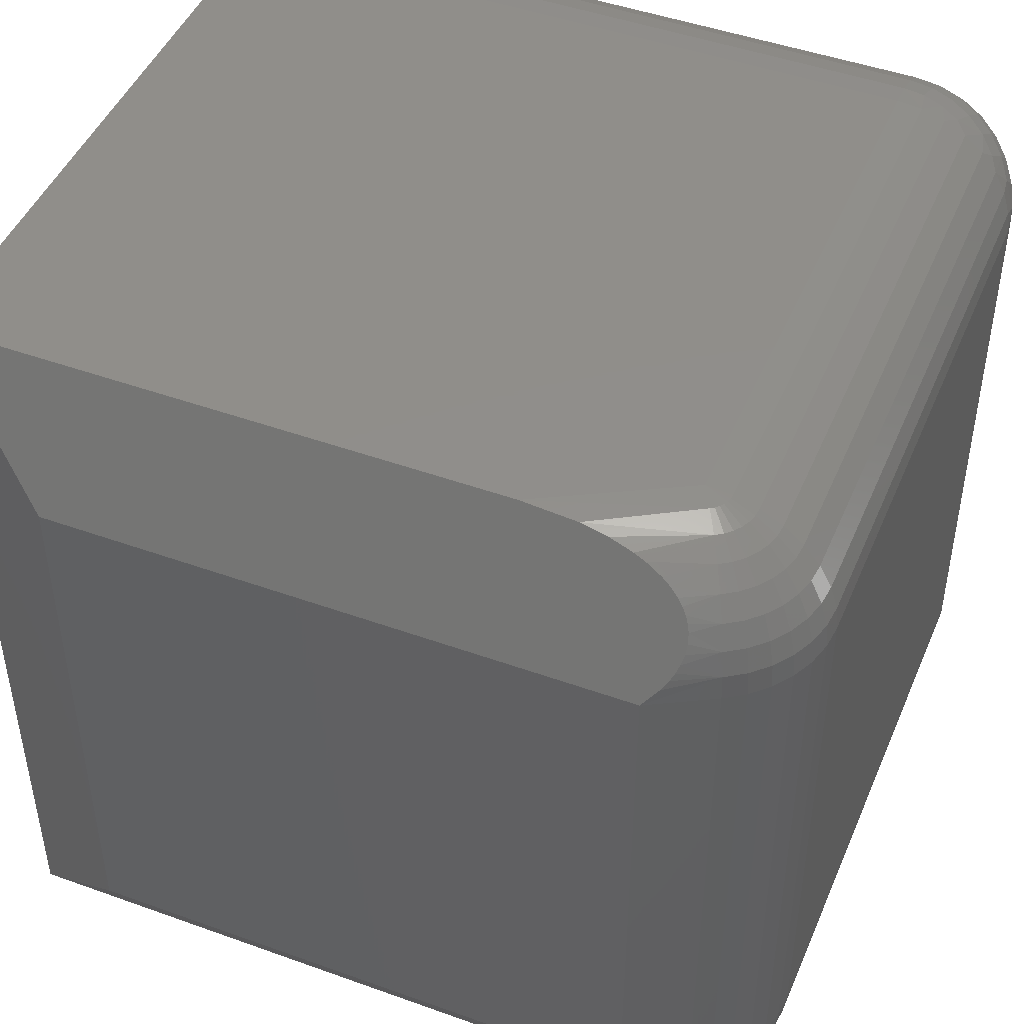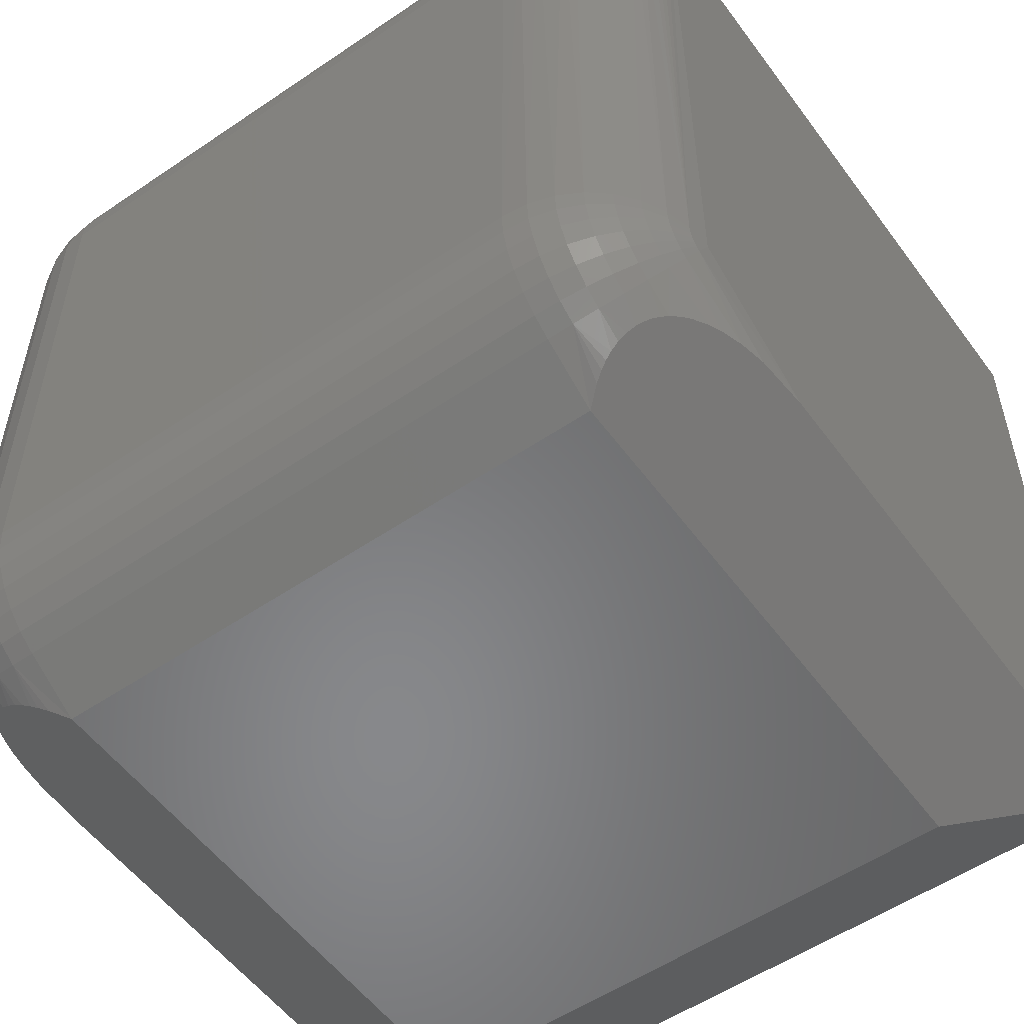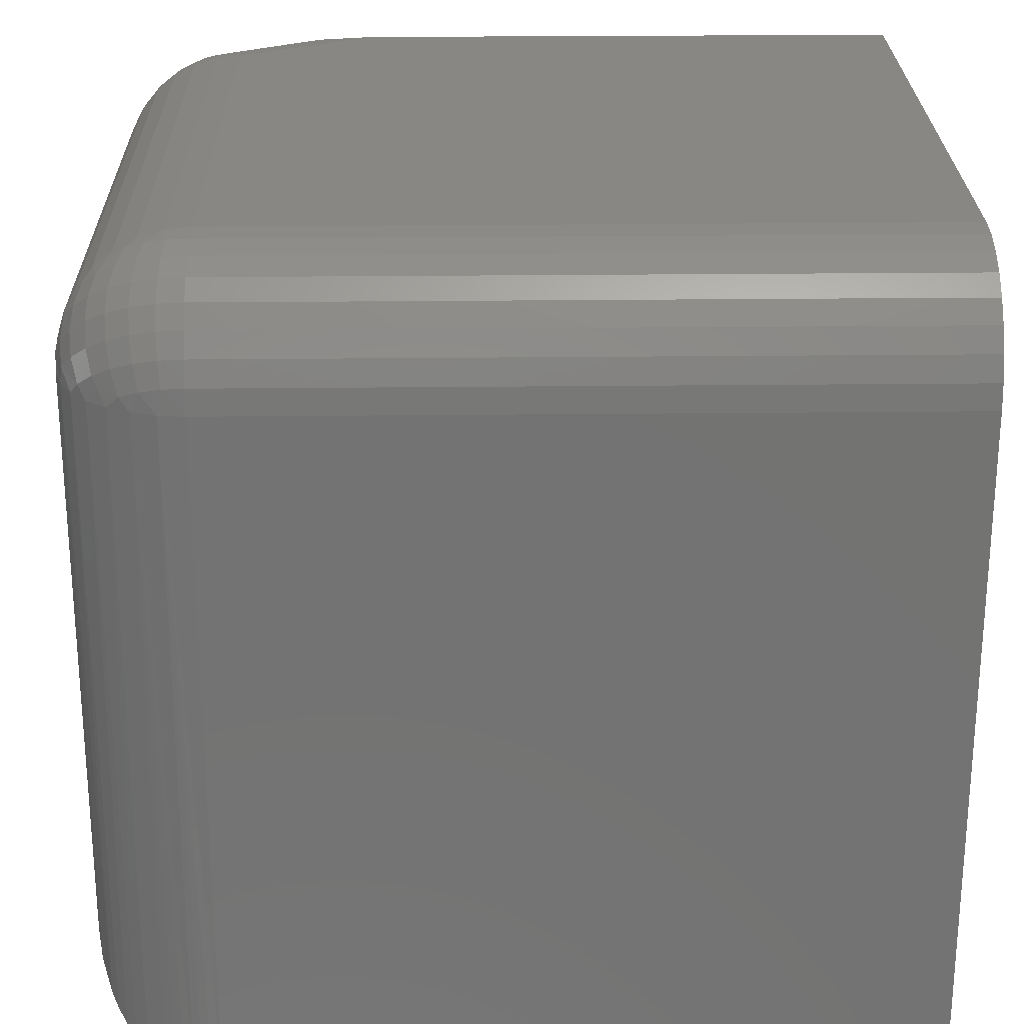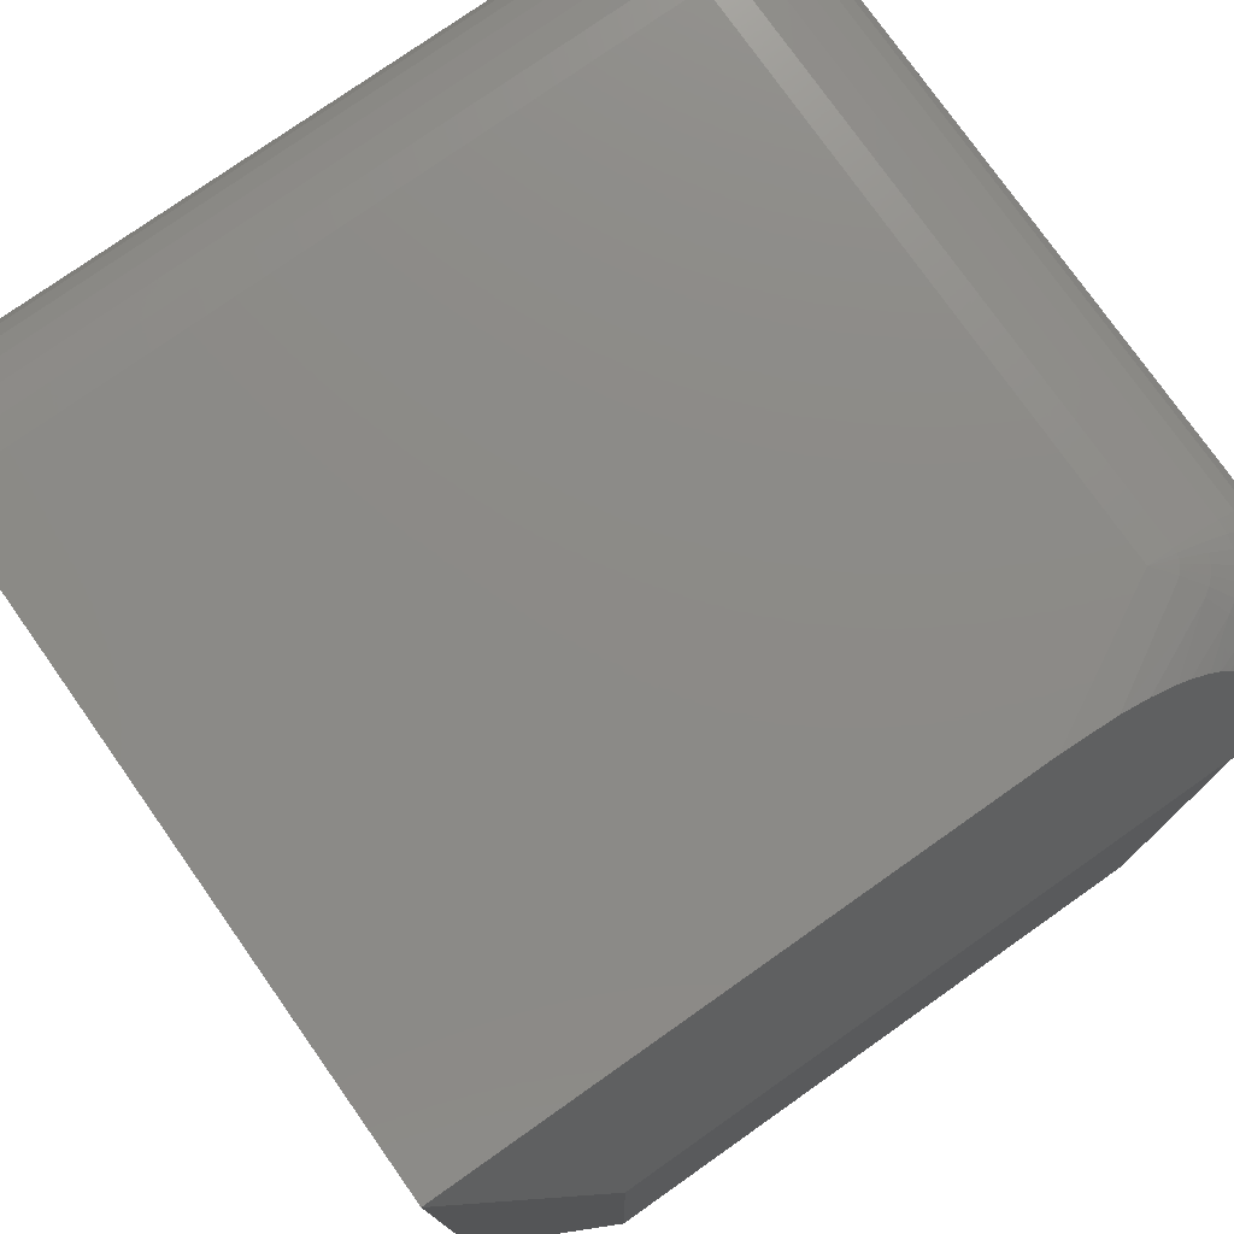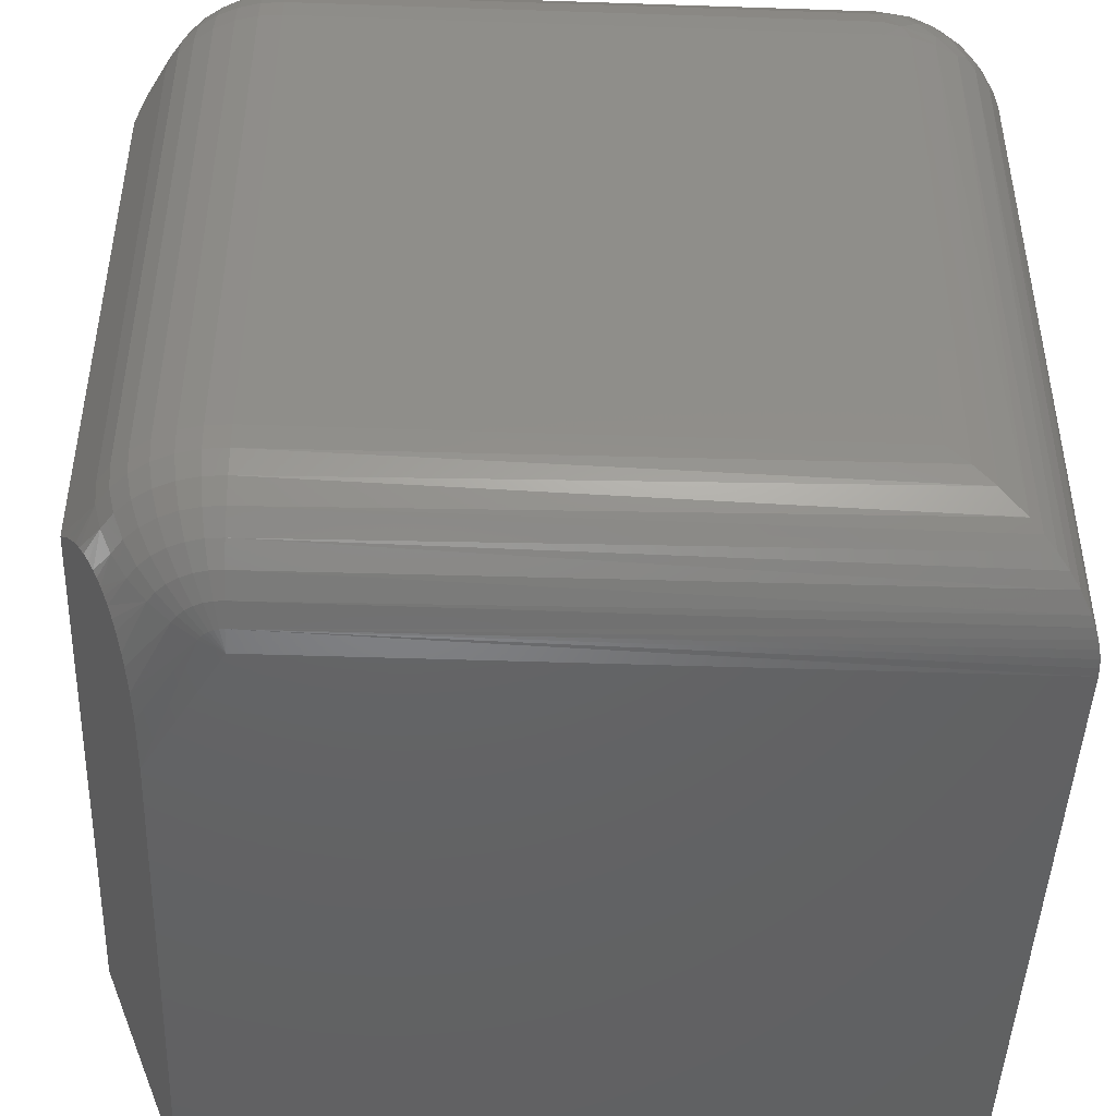
<metadata>
{"format":"stl","ext":"stl","renderer":"f3d","projection":"perspective","resolution":1024,"background":"white","views":[{"elev":46.6,"azim":22.3,"up":"+Z"},{"elev":-54.6,"azim":125.7,"up":"+Y"},{"elev":25.0,"azim":179.0,"up":"+Z"},{"elev":77.0,"azim":-35.2,"up":"+Z"},{"elev":-45.9,"azim":87.8,"up":"+Z"}]}
</metadata>
<code>
# stl→obj: 240 verts, 476 faces
v 0.5781 0.3906 0.3828
v 0.5781 -0.3667 0.3828
v 0.6117 0.3906 0.3795
v 0.6117 -0.3667 0.3795
v 0.6439 0.3906 0.3697
v 0.6439 -0.3667 0.3697
v 0.6736 0.3906 0.3538
v 0.6736 -0.3667 0.3538
v 0.6997 0.3906 0.3325
v 0.6997 -0.3667 0.3325
v 0.721 0.3906 0.3064
v 0.721 -0.3667 0.3064
v 0.7369 0.3906 0.2767
v 0.7369 -0.3667 0.2767
v 0.7467 0.3906 0.2445
v 0.7467 -0.3667 0.2445
v 0.75 0.3906 0.2109
v 0.75 -0.3667 0.2109
v 0.7272 0.4761 -0.648
v 0.7175 0.4913 -0.6631
v 0.721 0.4861 0.2109
v 0.7369 0.4564 0.2109
v 0.7413 0.4445 -0.6164
v 0.7467 0.4242 0.2109
v 0.6117 0.5592 0.2109
v 0.6148 0.5585 -0.7304
v 0.6028 0.5607 -0.7326
v 0.5905 0.5621 -0.7339
v 0.5781 0.5625 -0.7344
v 0.5781 0.5625 0.2109
v 0.6439 0.5494 0.2109
v 0.6736 0.5335 0.2109
v 0.6531 0.5453 -0.7172
v 0.6401 0.5509 -0.7228
v 0.6265 0.5556 -0.7274
v 0.6997 0.5122 0.2109
v 0.6921 0.5192 -0.6911
v 0.6765 0.5316 -0.7035
v 0.7058 0.5057 -0.6776
v 0.75 0.3906 -0.5625
v 0.7478 0.418 -0.5899
v -0.3672 0.3906 0.3828
v -0.3672 -0.4688 0.3828
v 0.3911 -0.4688 0.3828
v -0.3672 0.5625 -0.7344
v -0.3672 0.5625 0.2109
v -0.3672 0.4242 0.3795
v -0.3672 0.4564 0.3697
v -0.3672 0.4861 0.3538
v -0.3672 0.5122 0.3325
v -0.3672 0.5335 0.3064
v -0.3672 0.5494 0.2767
v -0.3672 0.5592 0.2445
v -0.3672 -0.4688 -0.7344
v 0.75 -0.3667 -0.5625
v 0.5781 0.5592 0.2445
v 0.5781 0.5494 0.2767
v 0.5781 0.5335 0.3064
v 0.5781 0.5122 0.3325
v 0.5781 0.4861 0.3538
v 0.5781 0.4564 0.3697
v 0.5781 0.4242 0.3795
v 0.606 0.5573 0.2425
v 0.7467 0.4143 0.2346
v 0.7339 0.46 0.2328
v 0.7369 0.4371 0.2574
v 0.7339 0.4125 0.2803
v 0.7102 0.4995 0.2268
v 0.7102 0.4065 0.3198
v 0.6904 0.4235 0.3368
v 0.6575 0.5422 0.2274
v 0.6904 0.5165 0.2438
v 0.6575 0.4071 0.3625
v 0.6328 0.4165 0.3718
v 0.6328 0.5515 0.2368
v 0.606 0.4222 0.3776
v 0.6663 0.4375 0.3508
v 0.7183 0.4331 0.3009
v 0.721 0.4581 0.2785
v 0.7183 0.4806 0.2535
v 0.6091 0.4542 0.3676
v 0.611 0.4838 0.3516
v 0.6117 0.5098 0.3301
v 0.611 0.5312 0.3041
v 0.6091 0.5473 0.2746
v 0.6973 0.4512 0.3189
v 0.6997 0.4766 0.2969
v 0.6973 0.4986 0.2715
v 0.6718 0.466 0.3338
v 0.6736 0.4917 0.312
v 0.6718 0.5134 0.2863
v 0.6663 0.5305 0.2578
v 0.6389 0.4479 0.3612
v 0.6426 0.477 0.3448
v 0.6439 0.5029 0.3232
v 0.6426 0.5245 0.2974
v 0.6389 0.5409 0.2682
v 0.7473 -0.3972 -0.5625
v 0.7473 -0.3972 0.2109
v 0.7392 -0.4268 -0.5625
v 0.7392 -0.4268 0.2109
v 0.7259 -0.4545 -0.5625
v 0.7259 -0.4545 0.2109
v 0.708 -0.4793 -0.5625
v 0.708 -0.4793 0.2109
v 0.6859 -0.5006 -0.5625
v 0.6859 -0.5006 0.2109
v 0.6604 -0.5176 -0.5625
v 0.6604 -0.5176 0.2109
v 0.6017 -0.5002 0.3251
v 0.5946 -0.4963 0.3324
v 0.5974 -0.5503 0.2333
v 0.6053 -0.5436 0.2455
v 0.6076 -0.5046 0.3172
v 0.6102 -0.5384 0.2551
v 0.612 -0.509 0.309
v 0.614 -0.533 0.265
v 0.6152 -0.5137 0.3003
v 0.617 -0.5201 0.2886
v 0.6166 -0.5266 0.2767
v 0.5781 -0.5625 0.2109
v 0.5837 -0.4915 0.3412
v 0.5717 -0.4874 0.3486
v 0.5497 -0.4818 0.3589
v 0.5342 -0.4788 0.3644
v 0.5023 -0.4743 0.3727
v 0.4656 -0.471 0.3786
v -0.1953 -0.5625 0.2109
v 0.5781 -0.5625 -0.5625
v 0.6152 -0.5137 -0.6519
v 0.617 -0.5201 -0.6402
v 0.6166 -0.5266 -0.6282
v 0.614 -0.533 -0.6166
v 0.612 -0.509 -0.6605
v 0.6102 -0.5384 -0.6067
v 0.6076 -0.5046 -0.6687
v 0.6053 -0.5436 -0.5971
v 0.6017 -0.5002 -0.6767
v 0.5974 -0.5503 -0.5848
v 0.5946 -0.4963 -0.684
v -0.1953 -0.5625 -0.5625
v 0.3911 -0.4688 -0.7344
v 0.4656 -0.471 -0.7302
v 0.5023 -0.4743 -0.7243
v 0.5342 -0.4788 -0.716
v 0.5497 -0.4818 -0.7105
v 0.5717 -0.4874 -0.7002
v 0.5837 -0.4915 -0.6927
v 0.5781 -0.3667 -0.7344
v 0.5942 -0.3962 0.3795
v 0.6542 -0.5061 0.2767
v 0.6466 -0.4922 0.3064
v 0.6363 -0.4734 0.3325
v 0.6238 -0.4505 0.3538
v 0.6096 -0.4245 0.3697
v 0.6588 -0.5147 0.2445
v 0.5942 -0.3962 -0.7311
v 0.6588 -0.5147 -0.596
v 0.6542 -0.5061 -0.6283
v 0.6466 -0.4922 -0.658
v 0.6363 -0.4734 -0.684
v 0.6238 -0.4505 -0.7054
v 0.6096 -0.4245 -0.7213
v 0.7467 -0.3667 -0.596
v 0.7369 -0.3667 -0.6283
v 0.721 -0.3667 -0.658
v 0.6736 -0.3667 -0.7054
v 0.6439 -0.3667 -0.7213
v 0.6117 -0.3667 -0.7311
v 0.6997 -0.3667 -0.684
v 0.6111 -0.3727 -0.7311
v 0.6095 -0.3784 -0.7311
v 0.607 -0.3838 -0.7311
v 0.6035 -0.3887 -0.7311
v 0.5992 -0.3928 -0.7311
v 0.6194 -0.4179 -0.7213
v 0.638 -0.4411 -0.7054
v 0.6543 -0.4614 -0.684
v 0.6678 -0.478 -0.658
v 0.6777 -0.4904 -0.6283
v 0.6838 -0.498 -0.596
v 0.6429 -0.3784 -0.7213
v 0.6721 -0.3837 -0.7054
v 0.6977 -0.3883 -0.684
v 0.7188 -0.3921 -0.658
v 0.7344 -0.3949 -0.6283
v 0.744 -0.3967 -0.596
v 0.6397 -0.3897 -0.7213
v 0.6676 -0.4001 -0.7054
v 0.692 -0.4092 -0.684
v 0.712 -0.4167 -0.658
v 0.7269 -0.4222 -0.6283
v 0.7361 -0.4257 -0.596
v 0.6347 -0.4003 -0.7213
v 0.6602 -0.4155 -0.7054
v 0.6826 -0.4288 -0.684
v 0.701 -0.4397 -0.658
v 0.7147 -0.4478 -0.6283
v 0.7231 -0.4528 -0.596
v 0.6278 -0.4098 -0.7213
v 0.6503 -0.4293 -0.7054
v 0.67 -0.4463 -0.684
v 0.6861 -0.4603 -0.658
v 0.6981 -0.4707 -0.6283
v 0.7055 -0.4771 -0.596
v 0.5992 -0.3928 0.3795
v 0.6035 -0.3887 0.3795
v 0.607 -0.3838 0.3795
v 0.6095 -0.3784 0.3795
v 0.6111 -0.3727 0.3795
v 0.6429 -0.3784 0.3697
v 0.6721 -0.3837 0.3538
v 0.6977 -0.3883 0.3325
v 0.7188 -0.3921 0.3064
v 0.7344 -0.3949 0.2767
v 0.744 -0.3967 0.2445
v 0.6194 -0.4179 0.3697
v 0.638 -0.4411 0.3538
v 0.6543 -0.4614 0.3325
v 0.6678 -0.478 0.3064
v 0.6777 -0.4904 0.2767
v 0.6838 -0.498 0.2445
v 0.6278 -0.4098 0.3697
v 0.6503 -0.4293 0.3538
v 0.67 -0.4463 0.3325
v 0.6861 -0.4603 0.3064
v 0.6981 -0.4707 0.2767
v 0.7055 -0.4771 0.2445
v 0.6347 -0.4003 0.3697
v 0.6602 -0.4155 0.3538
v 0.6826 -0.4288 0.3325
v 0.701 -0.4397 0.3064
v 0.7147 -0.4478 0.2767
v 0.7231 -0.4528 0.2445
v 0.6397 -0.3897 0.3697
v 0.6676 -0.4001 0.3538
v 0.692 -0.4092 0.3325
v 0.712 -0.4167 0.3064
v 0.7269 -0.4222 0.2767
v 0.7361 -0.4257 0.2445
f 1 2 3
f 3 2 4
f 3 4 5
f 5 4 6
f 5 6 7
f 7 6 8
f 7 8 9
f 9 8 10
f 9 10 11
f 11 10 12
f 11 12 13
f 13 12 14
f 13 14 15
f 15 14 16
f 15 16 17
f 17 16 18
f 19 20 21
f 21 22 19
f 19 22 23
f 23 22 24
f 25 26 27
f 25 27 28
f 25 28 29
f 25 29 30
f 31 32 33
f 31 33 34
f 31 34 35
f 31 35 26
f 31 26 25
f 36 37 32
f 32 37 38
f 32 38 33
f 21 20 36
f 36 20 39
f 36 39 37
f 17 40 24
f 24 40 41
f 24 41 23
f 1 42 2
f 2 42 43
f 2 43 44
f 45 46 29
f 29 46 30
f 42 47 48
f 42 48 49
f 42 49 50
f 42 50 51
f 42 51 52
f 42 52 53
f 42 53 46
f 42 46 45
f 42 45 54
f 42 54 43
f 40 17 55
f 55 17 18
f 30 46 56
f 56 46 53
f 56 53 57
f 57 53 52
f 57 52 58
f 58 52 51
f 58 51 59
f 59 51 50
f 59 50 60
f 60 50 49
f 60 49 61
f 61 49 48
f 61 48 62
f 62 48 47
f 62 47 1
f 1 47 42
f 30 63 25
f 17 64 15
f 17 24 64
f 65 66 64
f 22 65 64
f 22 64 24
f 64 67 13
f 13 15 64
f 21 68 65
f 21 65 22
f 11 13 67
f 36 68 21
f 69 70 9
f 9 11 69
f 32 71 72
f 32 72 36
f 70 73 7
f 7 9 70
f 31 71 32
f 73 74 5
f 5 7 73
f 25 75 31
f 74 76 3
f 3 5 74
f 67 64 66
f 73 70 77
f 69 11 78
f 78 11 67
f 78 67 79
f 79 67 66
f 79 66 80
f 80 66 65
f 80 65 68
f 1 3 62
f 62 3 76
f 62 76 61
f 61 76 81
f 61 81 60
f 60 81 82
f 60 82 59
f 59 82 83
f 59 83 58
f 58 83 84
f 58 84 57
f 57 84 85
f 57 85 56
f 56 85 63
f 56 63 30
f 70 69 86
f 86 69 78
f 86 78 87
f 87 78 79
f 87 79 88
f 88 79 80
f 88 80 72
f 72 80 68
f 72 68 36
f 77 70 89
f 89 70 86
f 89 86 90
f 90 86 87
f 90 87 91
f 91 87 88
f 91 88 92
f 92 88 72
f 92 72 71
f 74 73 93
f 93 73 77
f 93 77 94
f 94 77 89
f 94 89 95
f 95 89 90
f 95 90 96
f 96 90 91
f 96 91 97
f 97 91 92
f 97 92 75
f 75 92 71
f 75 71 31
f 76 74 81
f 81 74 93
f 81 93 82
f 82 93 94
f 82 94 83
f 83 94 95
f 83 95 84
f 84 95 96
f 84 96 85
f 85 96 97
f 85 97 63
f 63 97 75
f 63 75 25
f 55 18 98
f 98 18 99
f 98 99 100
f 100 99 101
f 100 101 102
f 102 101 103
f 102 103 104
f 104 103 105
f 104 105 106
f 106 105 107
f 106 107 108
f 108 107 109
f 110 111 112
f 113 110 112
f 113 114 110
f 114 113 115
f 115 116 114
f 116 115 117
f 117 118 116
f 119 118 117
f 120 119 117
f 121 112 111
f 121 111 122
f 121 122 123
f 121 123 124
f 121 124 125
f 121 125 126
f 121 126 127
f 121 127 44
f 121 44 43
f 121 43 128
f 108 109 129
f 129 109 121
f 130 131 132
f 133 130 132
f 134 130 133
f 135 134 133
f 136 134 135
f 137 136 135
f 138 136 137
f 139 138 137
f 139 140 138
f 129 141 54
f 129 54 142
f 129 142 143
f 129 143 144
f 129 144 145
f 129 145 146
f 129 146 147
f 129 147 148
f 129 148 140
f 129 140 139
f 45 29 54
f 54 29 149
f 54 149 142
f 141 129 128
f 128 129 121
f 44 150 2
f 44 127 150
f 117 151 120
f 119 120 151
f 151 118 119
f 118 151 152
f 118 152 116
f 114 116 152
f 152 153 114
f 110 114 153
f 154 123 122
f 124 123 154
f 154 155 124
f 125 124 155
f 156 151 117
f 156 117 115
f 156 115 113
f 156 113 112
f 156 112 121
f 156 121 109
f 154 122 153
f 153 122 111
f 153 111 110
f 150 127 155
f 155 127 126
f 155 126 125
f 142 149 157
f 158 137 135
f 159 132 131
f 159 131 130
f 160 159 130
f 130 134 160
f 160 134 136
f 160 136 161
f 161 136 138
f 162 148 147
f 162 147 146
f 162 146 163
f 163 146 145
f 145 144 163
f 108 129 158
f 158 129 139
f 158 139 137
f 132 159 133
f 133 159 158
f 133 158 135
f 148 162 140
f 140 162 161
f 140 161 138
f 163 144 157
f 157 144 143
f 157 143 142
f 164 165 23
f 19 23 165
f 165 166 19
f 33 38 167
f 167 168 33
f 33 168 34
f 169 149 29
f 169 29 28
f 169 28 27
f 169 27 26
f 169 26 35
f 169 35 34
f 169 34 168
f 40 55 41
f 41 55 164
f 41 164 23
f 170 39 166
f 166 39 20
f 166 20 19
f 167 38 170
f 170 38 37
f 170 37 39
f 149 169 171
f 149 171 172
f 149 172 173
f 149 173 174
f 149 174 175
f 149 175 157
f 157 175 163
f 163 175 176
f 163 176 162
f 162 176 177
f 162 177 161
f 161 177 178
f 161 178 160
f 160 178 179
f 160 179 159
f 159 179 180
f 159 180 158
f 158 180 181
f 158 181 108
f 108 181 106
f 171 169 182
f 182 169 168
f 182 168 183
f 183 168 167
f 183 167 184
f 184 167 170
f 184 170 185
f 185 170 166
f 185 166 186
f 186 166 165
f 186 165 187
f 187 165 164
f 187 164 98
f 98 164 55
f 172 171 188
f 188 171 182
f 188 182 189
f 189 182 183
f 189 183 190
f 190 183 184
f 190 184 191
f 191 184 185
f 191 185 192
f 192 185 186
f 192 186 193
f 193 186 187
f 193 187 100
f 100 187 98
f 173 172 194
f 194 172 188
f 194 188 195
f 195 188 189
f 195 189 196
f 196 189 190
f 196 190 197
f 197 190 191
f 197 191 198
f 198 191 192
f 198 192 199
f 199 192 193
f 199 193 102
f 102 193 100
f 174 173 200
f 200 173 194
f 200 194 201
f 201 194 195
f 201 195 202
f 202 195 196
f 202 196 203
f 203 196 197
f 203 197 204
f 204 197 198
f 204 198 205
f 205 198 199
f 205 199 104
f 104 199 102
f 175 174 176
f 176 174 200
f 176 200 177
f 177 200 201
f 177 201 178
f 178 201 202
f 178 202 179
f 179 202 203
f 179 203 180
f 180 203 204
f 180 204 181
f 181 204 205
f 181 205 106
f 106 205 104
f 2 150 206
f 2 206 207
f 2 207 208
f 2 208 209
f 2 209 210
f 2 210 4
f 4 210 6
f 6 210 211
f 6 211 8
f 8 211 212
f 8 212 10
f 10 212 213
f 10 213 12
f 12 213 214
f 12 214 14
f 14 214 215
f 14 215 16
f 16 215 216
f 16 216 18
f 18 216 99
f 206 150 217
f 217 150 155
f 217 155 218
f 218 155 154
f 218 154 219
f 219 154 153
f 219 153 220
f 220 153 152
f 220 152 221
f 221 152 151
f 221 151 222
f 222 151 156
f 222 156 107
f 107 156 109
f 207 206 223
f 223 206 217
f 223 217 224
f 224 217 218
f 224 218 225
f 225 218 219
f 225 219 226
f 226 219 220
f 226 220 227
f 227 220 221
f 227 221 228
f 228 221 222
f 228 222 105
f 105 222 107
f 208 207 229
f 229 207 223
f 229 223 230
f 230 223 224
f 230 224 231
f 231 224 225
f 231 225 232
f 232 225 226
f 232 226 233
f 233 226 227
f 233 227 234
f 234 227 228
f 234 228 103
f 103 228 105
f 209 208 235
f 235 208 229
f 235 229 236
f 236 229 230
f 236 230 237
f 237 230 231
f 237 231 238
f 238 231 232
f 238 232 239
f 239 232 233
f 239 233 240
f 240 233 234
f 240 234 101
f 101 234 103
f 210 209 211
f 211 209 235
f 211 235 212
f 212 235 236
f 212 236 213
f 213 236 237
f 213 237 214
f 214 237 238
f 214 238 215
f 215 238 239
f 215 239 216
f 216 239 240
f 216 240 99
f 99 240 101
f 43 54 128
f 128 54 141

</code>
